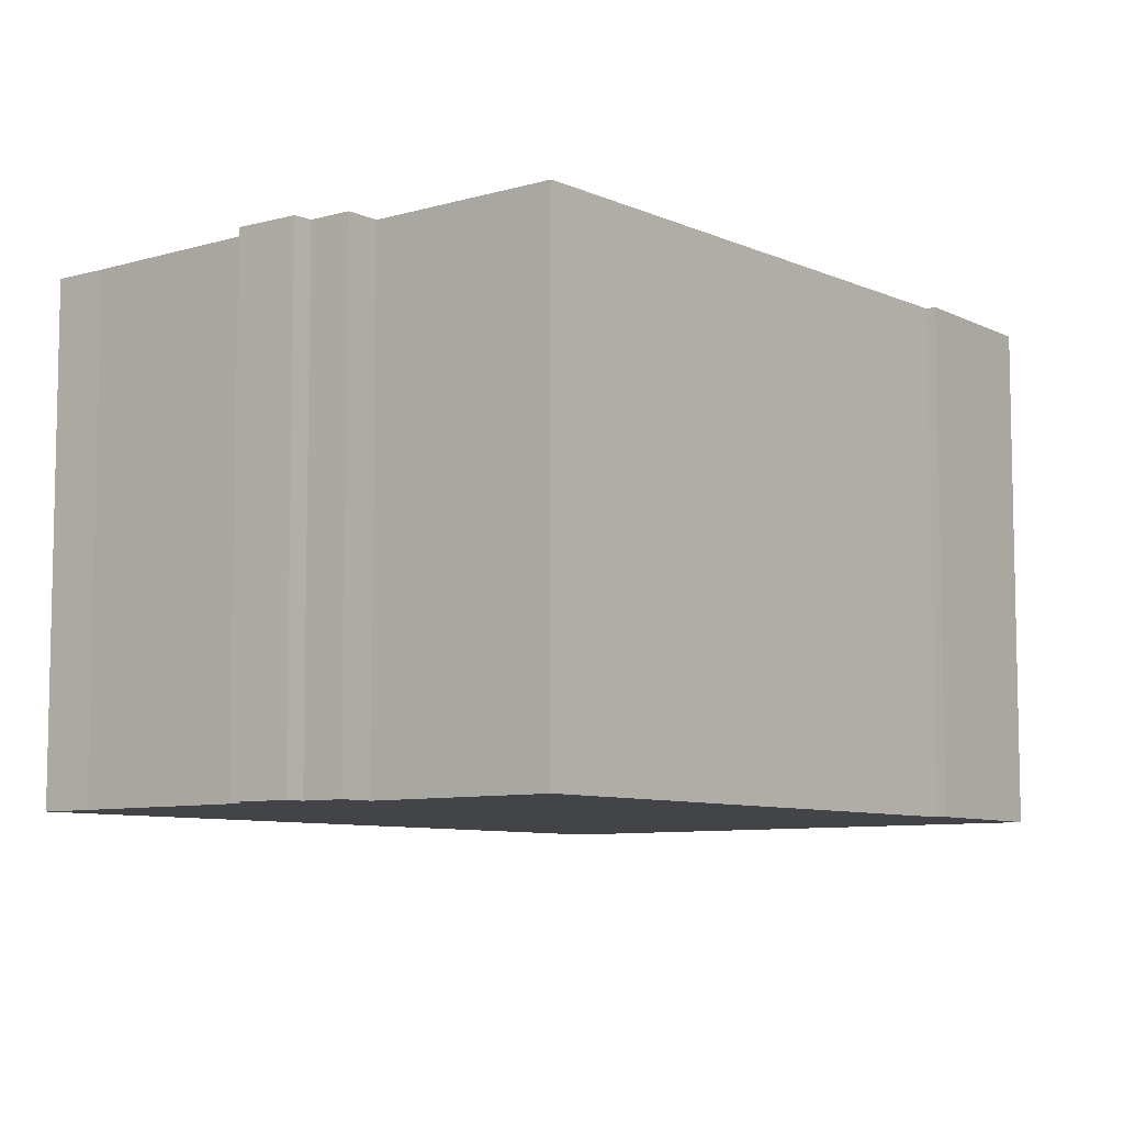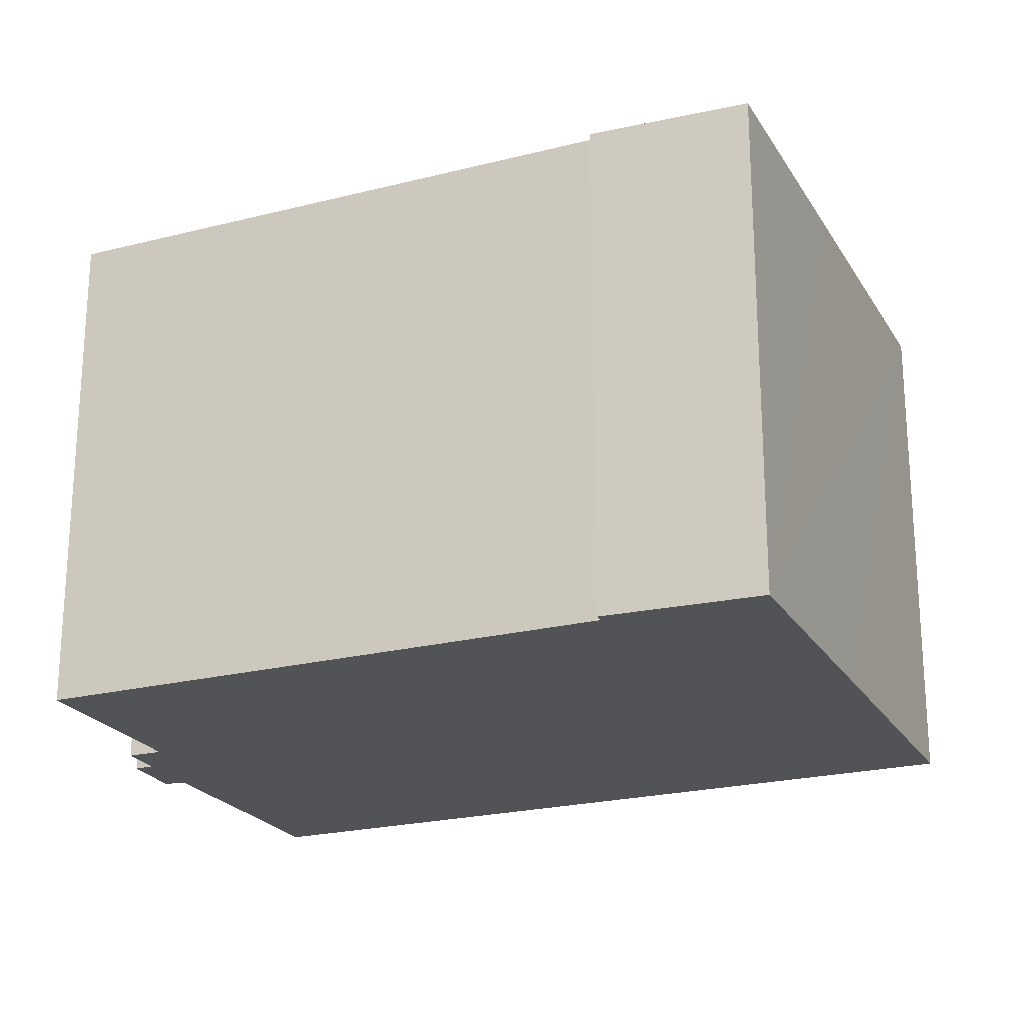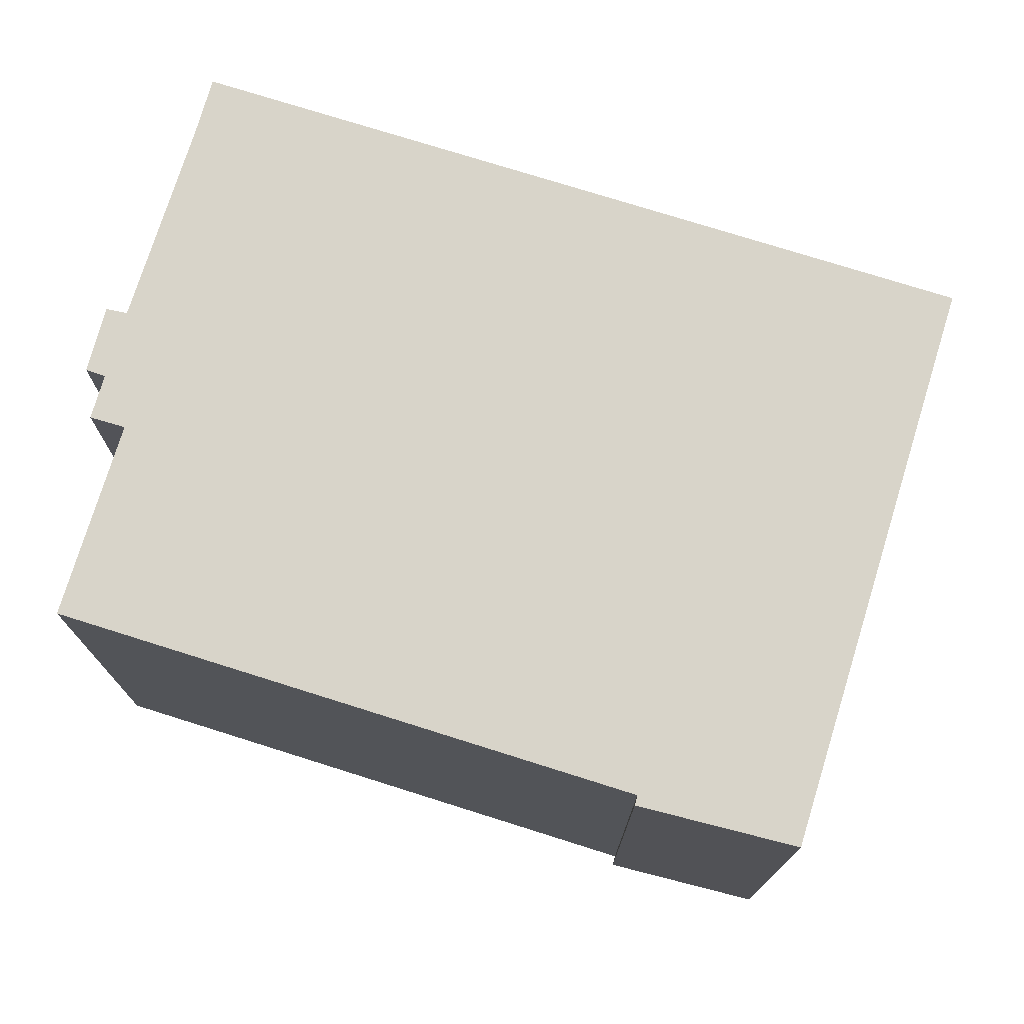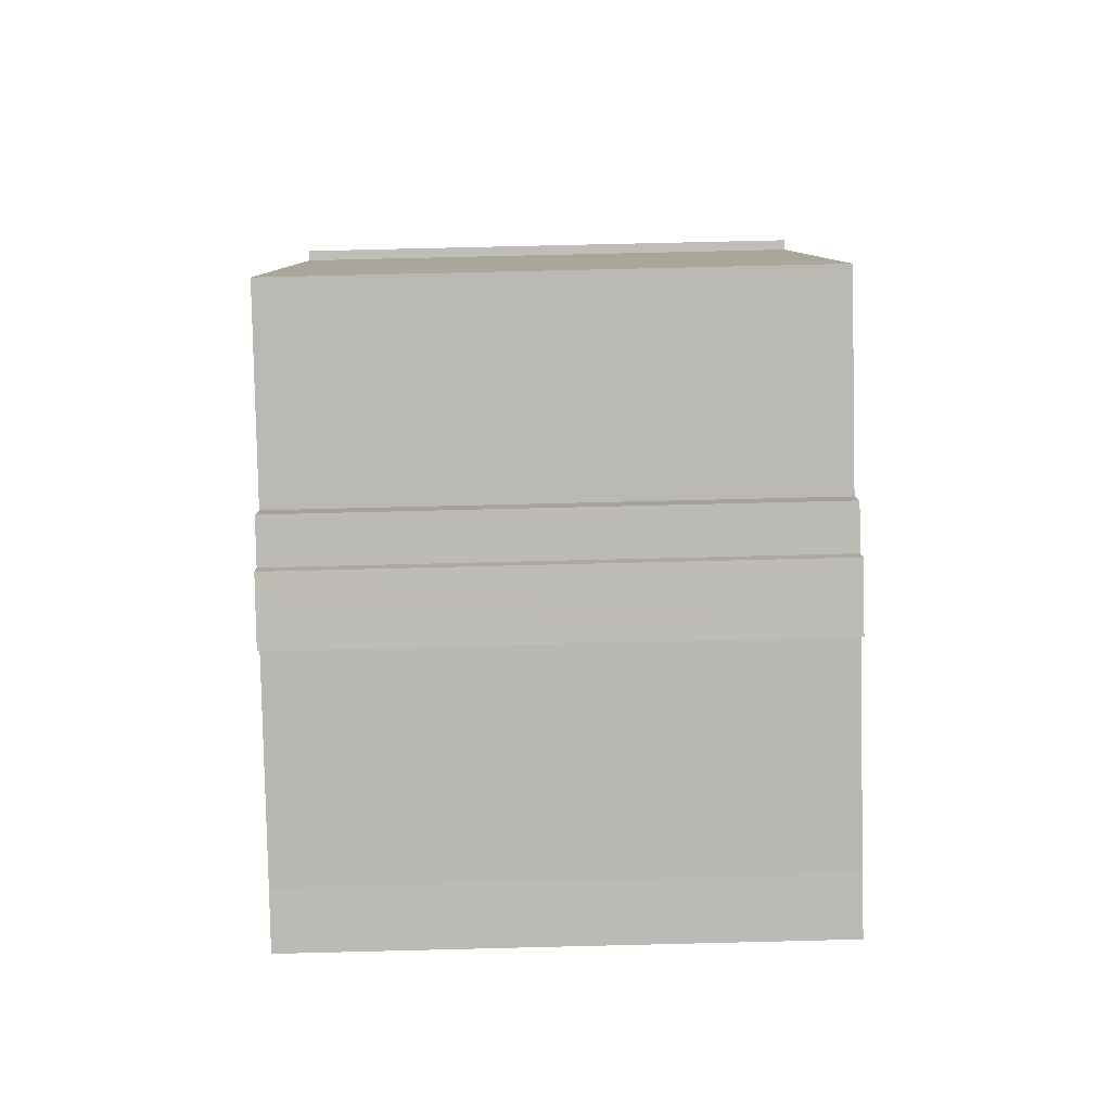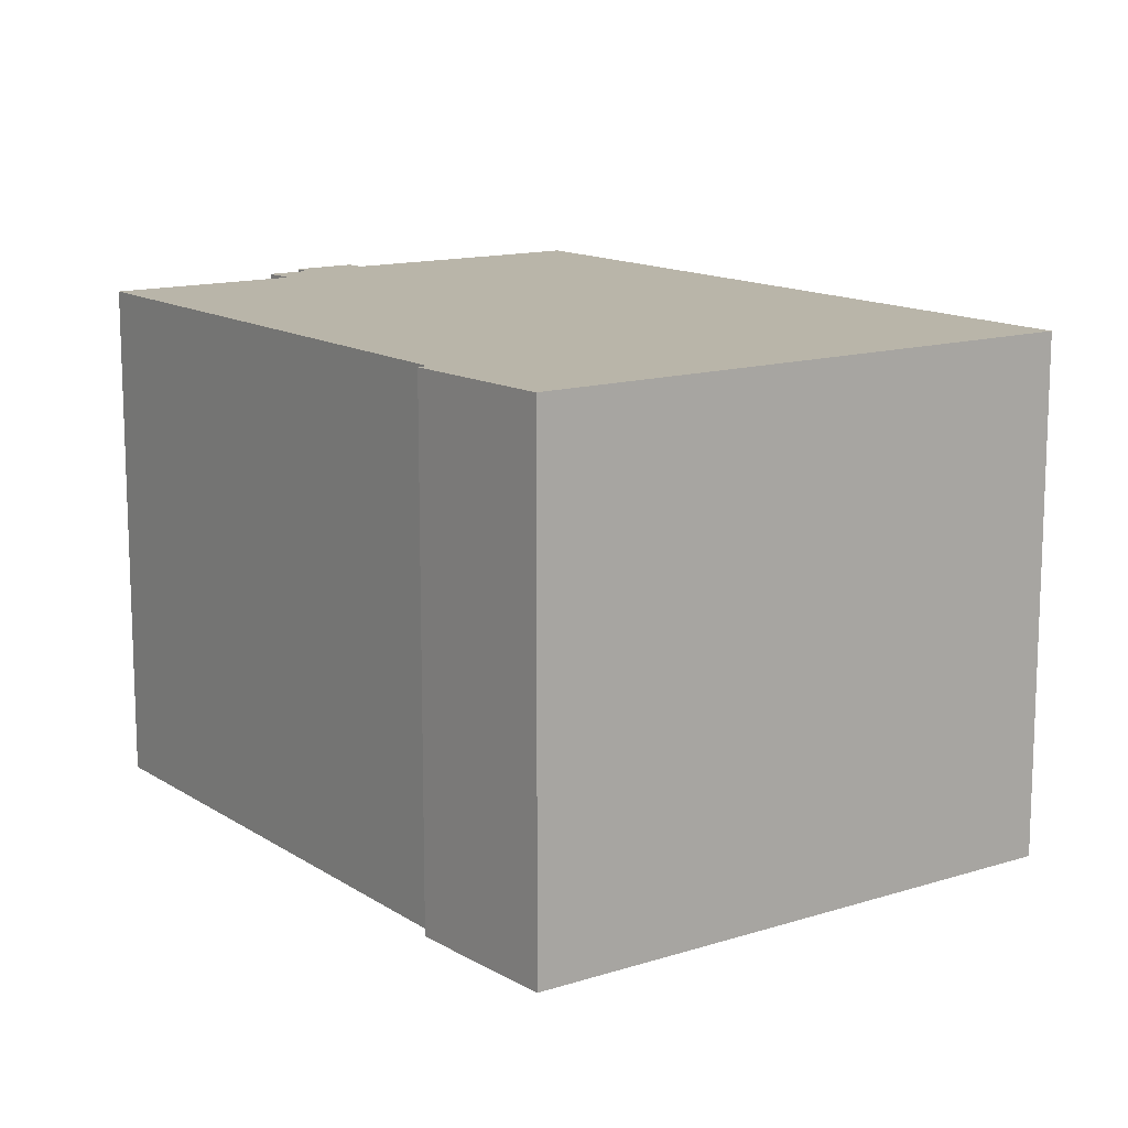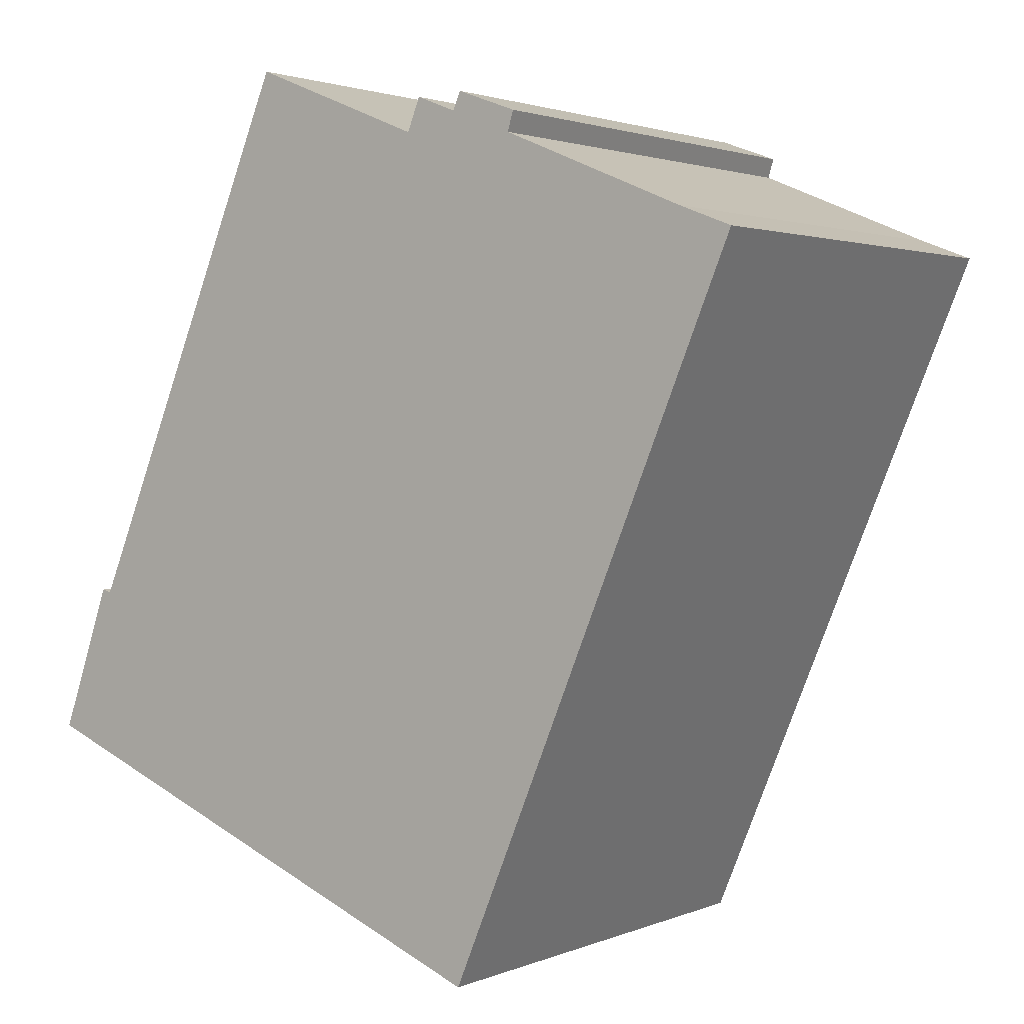
<metadata>
{"format":"obj","ext":"obj","renderer":"f3d","projection":"perspective","resolution":1024,"background":"white","views":[{"elev":-8.0,"azim":16.8,"up":"+Y"},{"elev":-22.4,"azim":91.1,"up":"+Y"},{"elev":75.2,"azim":84.8,"up":"+Y"},{"elev":75.2,"azim":-91.4,"up":"+Z"},{"elev":13.4,"azim":122.1,"up":"+Y"},{"elev":2.0,"azim":-144.8,"up":"+Z"}]}
</metadata>
<code>
v  7.319 13.08 3.548
v  6.302 13.08 2.592
v  6.146 13.08 3.118
v  1.385 13.08 0.536
v  7.837 13.08 -18.74
v  0 13.08 8.011e-16
v  7.759 13.08 3.709
v  7.967 13.08 3.242
v  9.041 13.08 3.663
v  9.383 13.08 2.805
v  14.09 13.08 4.728
v  15.06 13.08 -15.78
v  19.95 13.08 -9.261
v  15.35 13.08 -15.66
v  21.58 13.08 -13.1
v  20.19 13.08 -9.174
v  6.146 -1.909e-16 3.118
v  7.759 -2.271e-16 3.709
v  7.319 -2.173e-16 3.548
v  7.967 -1.985e-16 3.242
v  9.041 -2.243e-16 3.663
v  9.383 -1.718e-16 2.805
v  14.09 -2.895e-16 4.728
v  19.95 5.671e-16 -9.261
v  20.19 5.617e-16 -9.174
v  0 0 0
v  1.385 -3.282e-17 0.536
v  6.302 -1.587e-16 2.592
v  21.58 8.023e-16 -13.1
v  15.35 9.591e-16 -15.66
v  7.837 1.148e-15 -18.74
v  15.06 9.664e-16 -15.78
g defaultobject
f 1 2 3
f 4 5 6
f 5 4 2
f 5 2 1
f 5 1 7
f 5 7 8
f 5 8 9
f 5 9 10
f 5 10 11
f 5 11 12
f 12 11 13
f 12 13 14
f 14 13 15
f 15 13 16
f 17 1 3
f 1 17 7
f 7 17 18
f 18 17 19
f 20 9 8
f 9 20 21
f 22 11 10
f 11 22 23
f 24 16 13
f 16 24 25
f 26 4 6
f 4 26 27
f 28 4 27
f 18 8 7
f 8 18 20
f 23 13 11
f 13 23 24
f 21 10 9
f 10 21 22
f 25 15 16
f 15 25 29
f 29 14 15
f 14 29 12
f 12 29 5
f 5 29 30
f 5 30 31
f 31 30 32
f 31 6 5
f 6 31 26
f 28 2 4
f 28 3 2
f 3 28 17
f 19 28 18
f 28 19 17
f 25 30 29
f 30 25 32
f 32 25 31
f 31 25 24
f 31 24 23
f 31 23 22
f 31 22 26
f 26 22 27
f 27 22 21
f 27 21 20
f 27 20 28
f 28 20 18

</code>
